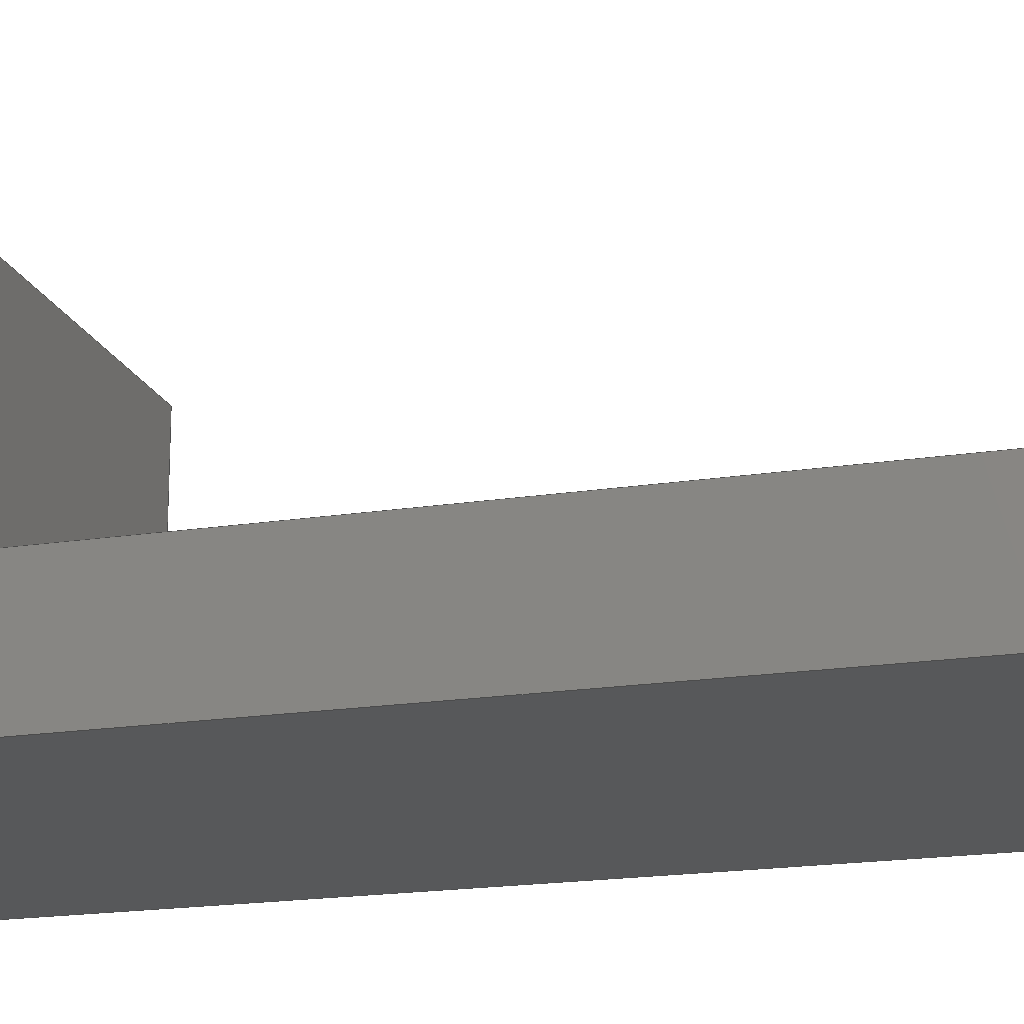
<metadata>
{"format":"step","ext":"step","renderer":"f3d","projection":"perspective","resolution":1024,"background":"white","views":[{"elev":-18.4,"azim":107.0,"up":"+Y"}]}
</metadata>
<code>
ISO-10303-21;
DATA;
#1=MECHANICAL_DESIGN_GEOMETRIC_PRESENTATION_REPRESENTATION('',(#4),#446);
#2=SHAPE_REPRESENTATION_RELATIONSHIP('SRR','None',#453,#3);
#3=ADVANCED_BREP_SHAPE_REPRESENTATION('',(#5),#445);
#4=STYLED_ITEM('',(#462),#5);
#5=MANIFOLD_SOLID_BREP('Body1',#266);
#6=FACE_BOUND('',#39,.T.);
#7=FACE_BOUND('',#41,.T.);
#8=PLANE('',#283);
#9=PLANE('',#284);
#10=PLANE('',#288);
#11=PLANE('',#289);
#12=PLANE('',#290);
#13=PLANE('',#291);
#14=PLANE('',#292);
#15=PLANE('',#293);
#16=PLANE('',#294);
#17=PLANE('',#295);
#18=PLANE('',#296);
#19=PLANE('',#297);
#20=FACE_OUTER_BOUND('',#34,.T.);
#21=FACE_OUTER_BOUND('',#35,.T.);
#22=FACE_OUTER_BOUND('',#36,.T.);
#23=FACE_OUTER_BOUND('',#37,.T.);
#24=FACE_OUTER_BOUND('',#38,.T.);
#25=FACE_OUTER_BOUND('',#40,.T.);
#26=FACE_OUTER_BOUND('',#42,.T.);
#27=FACE_OUTER_BOUND('',#43,.T.);
#28=FACE_OUTER_BOUND('',#44,.T.);
#29=FACE_OUTER_BOUND('',#45,.T.);
#30=FACE_OUTER_BOUND('',#46,.T.);
#31=FACE_OUTER_BOUND('',#47,.T.);
#32=FACE_OUTER_BOUND('',#48,.T.);
#33=FACE_OUTER_BOUND('',#49,.T.);
#34=EDGE_LOOP('',(#178,#179,#180,#181));
#35=EDGE_LOOP('',(#182,#183,#184,#185));
#36=EDGE_LOOP('',(#186,#187,#188,#189));
#37=EDGE_LOOP('',(#190,#191,#192,#193));
#38=EDGE_LOOP('',(#194,#195,#196,#197));
#39=EDGE_LOOP('',(#198));
#40=EDGE_LOOP('',(#199,#200,#201,#202,#203,#204,#205,#206));
#41=EDGE_LOOP('',(#207));
#42=EDGE_LOOP('',(#208,#209,#210,#211));
#43=EDGE_LOOP('',(#212,#213,#214,#215));
#44=EDGE_LOOP('',(#216,#217,#218,#219));
#45=EDGE_LOOP('',(#220,#221,#222,#223));
#46=EDGE_LOOP('',(#224,#225,#226,#227));
#47=EDGE_LOOP('',(#228,#229,#230,#231,#232,#233,#234,#235));
#48=EDGE_LOOP('',(#236,#237,#238,#239,#240,#241,#242));
#49=EDGE_LOOP('',(#243,#244,#245,#246,#247,#248,#249));
#50=LINE('',#373,#82);
#51=LINE('',#378,#83);
#52=LINE('',#380,#84);
#53=LINE('',#382,#85);
#54=LINE('',#383,#86);
#55=LINE('',#387,#87);
#56=LINE('',#389,#88);
#57=LINE('',#391,#89);
#58=LINE('',#392,#90);
#59=LINE('',#397,#91);
#60=LINE('',#401,#92);
#61=LINE('',#402,#93);
#62=LINE('',#404,#94);
#63=LINE('',#406,#95);
#64=LINE('',#407,#96);
#65=LINE('',#410,#97);
#66=LINE('',#412,#98);
#67=LINE('',#413,#99);
#68=LINE('',#416,#100);
#69=LINE('',#418,#101);
#70=LINE('',#419,#102);
#71=LINE('',#422,#103);
#72=LINE('',#424,#104);
#73=LINE('',#425,#105);
#74=LINE('',#428,#106);
#75=LINE('',#430,#107);
#76=LINE('',#431,#108);
#77=LINE('',#434,#109);
#78=LINE('',#436,#110);
#79=LINE('',#437,#111);
#80=LINE('',#439,#112);
#81=LINE('',#440,#113);
#82=VECTOR('',#304,0.8);
#83=VECTOR('',#309,1);
#84=VECTOR('',#310,1);
#85=VECTOR('',#311,1);
#86=VECTOR('',#312,1);
#87=VECTOR('',#315,1);
#88=VECTOR('',#316,1);
#89=VECTOR('',#317,1);
#90=VECTOR('',#318,1);
#91=VECTOR('',#327,1);
#92=VECTOR('',#330,1);
#93=VECTOR('',#331,1);
#94=VECTOR('',#332,1);
#95=VECTOR('',#333,1);
#96=VECTOR('',#334,1);
#97=VECTOR('',#337,1);
#98=VECTOR('',#338,1);
#99=VECTOR('',#339,1);
#100=VECTOR('',#342,1);
#101=VECTOR('',#343,1);
#102=VECTOR('',#344,1);
#103=VECTOR('',#347,1);
#104=VECTOR('',#348,1);
#105=VECTOR('',#349,1);
#106=VECTOR('',#352,1);
#107=VECTOR('',#353,1);
#108=VECTOR('',#354,1);
#109=VECTOR('',#357,1);
#110=VECTOR('',#358,1);
#111=VECTOR('',#359,1);
#112=VECTOR('',#362,1);
#113=VECTOR('',#363,1);
#114=CIRCLE('',#281,0.8);
#115=CIRCLE('',#282,0.8);
#116=CIRCLE('',#286,1.6);
#117=CIRCLE('',#287,1.6);
#118=VERTEX_POINT('',#370);
#119=VERTEX_POINT('',#372);
#120=VERTEX_POINT('',#376);
#121=VERTEX_POINT('',#377);
#122=VERTEX_POINT('',#379);
#123=VERTEX_POINT('',#381);
#124=VERTEX_POINT('',#385);
#125=VERTEX_POINT('',#386);
#126=VERTEX_POINT('',#388);
#127=VERTEX_POINT('',#390);
#128=VERTEX_POINT('',#399);
#129=VERTEX_POINT('',#400);
#130=VERTEX_POINT('',#403);
#131=VERTEX_POINT('',#405);
#132=VERTEX_POINT('',#409);
#133=VERTEX_POINT('',#411);
#134=VERTEX_POINT('',#415);
#135=VERTEX_POINT('',#417);
#136=VERTEX_POINT('',#421);
#137=VERTEX_POINT('',#423);
#138=VERTEX_POINT('',#427);
#139=VERTEX_POINT('',#429);
#140=VERTEX_POINT('',#433);
#141=VERTEX_POINT('',#435);
#142=EDGE_CURVE('',#118,#118,#114,.T.);
#143=EDGE_CURVE('',#118,#119,#50,.T.);
#144=EDGE_CURVE('',#119,#119,#115,.T.);
#145=EDGE_CURVE('',#120,#121,#51,.T.);
#146=EDGE_CURVE('',#120,#122,#52,.T.);
#147=EDGE_CURVE('',#123,#122,#53,.T.);
#148=EDGE_CURVE('',#121,#123,#54,.T.);
#149=EDGE_CURVE('',#124,#125,#55,.T.);
#150=EDGE_CURVE('',#126,#125,#56,.T.);
#151=EDGE_CURVE('',#127,#126,#57,.T.);
#152=EDGE_CURVE('',#124,#127,#58,.T.);
#153=EDGE_CURVE('',#124,#120,#116,.T.);
#154=EDGE_CURVE('',#122,#127,#117,.T.);
#155=EDGE_CURVE('',#123,#126,#59,.T.);
#156=EDGE_CURVE('',#128,#129,#60,.T.);
#157=EDGE_CURVE('',#128,#125,#61,.T.);
#158=EDGE_CURVE('',#121,#130,#62,.T.);
#159=EDGE_CURVE('',#131,#130,#63,.T.);
#160=EDGE_CURVE('',#129,#131,#64,.T.);
#161=EDGE_CURVE('',#129,#132,#65,.T.);
#162=EDGE_CURVE('',#133,#131,#66,.T.);
#163=EDGE_CURVE('',#132,#133,#67,.T.);
#164=EDGE_CURVE('',#132,#134,#68,.T.);
#165=EDGE_CURVE('',#135,#133,#69,.T.);
#166=EDGE_CURVE('',#134,#135,#70,.T.);
#167=EDGE_CURVE('',#134,#136,#71,.T.);
#168=EDGE_CURVE('',#137,#135,#72,.T.);
#169=EDGE_CURVE('',#136,#137,#73,.T.);
#170=EDGE_CURVE('',#136,#138,#74,.T.);
#171=EDGE_CURVE('',#139,#137,#75,.T.);
#172=EDGE_CURVE('',#138,#139,#76,.T.);
#173=EDGE_CURVE('',#138,#140,#77,.T.);
#174=EDGE_CURVE('',#141,#139,#78,.T.);
#175=EDGE_CURVE('',#140,#141,#79,.T.);
#176=EDGE_CURVE('',#140,#128,#80,.T.);
#177=EDGE_CURVE('',#130,#141,#81,.T.);
#178=ORIENTED_EDGE('',*,*,#142,.F.);
#179=ORIENTED_EDGE('',*,*,#143,.T.);
#180=ORIENTED_EDGE('',*,*,#144,.F.);
#181=ORIENTED_EDGE('',*,*,#143,.F.);
#182=ORIENTED_EDGE('',*,*,#145,.F.);
#183=ORIENTED_EDGE('',*,*,#146,.T.);
#184=ORIENTED_EDGE('',*,*,#147,.F.);
#185=ORIENTED_EDGE('',*,*,#148,.F.);
#186=ORIENTED_EDGE('',*,*,#149,.T.);
#187=ORIENTED_EDGE('',*,*,#150,.F.);
#188=ORIENTED_EDGE('',*,*,#151,.F.);
#189=ORIENTED_EDGE('',*,*,#152,.F.);
#190=ORIENTED_EDGE('',*,*,#153,.F.);
#191=ORIENTED_EDGE('',*,*,#152,.T.);
#192=ORIENTED_EDGE('',*,*,#154,.F.);
#193=ORIENTED_EDGE('',*,*,#146,.F.);
#194=ORIENTED_EDGE('',*,*,#154,.T.);
#195=ORIENTED_EDGE('',*,*,#151,.T.);
#196=ORIENTED_EDGE('',*,*,#155,.F.);
#197=ORIENTED_EDGE('',*,*,#147,.T.);
#198=ORIENTED_EDGE('',*,*,#142,.T.);
#199=ORIENTED_EDGE('',*,*,#156,.F.);
#200=ORIENTED_EDGE('',*,*,#157,.T.);
#201=ORIENTED_EDGE('',*,*,#149,.F.);
#202=ORIENTED_EDGE('',*,*,#153,.T.);
#203=ORIENTED_EDGE('',*,*,#145,.T.);
#204=ORIENTED_EDGE('',*,*,#158,.T.);
#205=ORIENTED_EDGE('',*,*,#159,.F.);
#206=ORIENTED_EDGE('',*,*,#160,.F.);
#207=ORIENTED_EDGE('',*,*,#144,.T.);
#208=ORIENTED_EDGE('',*,*,#161,.F.);
#209=ORIENTED_EDGE('',*,*,#160,.T.);
#210=ORIENTED_EDGE('',*,*,#162,.F.);
#211=ORIENTED_EDGE('',*,*,#163,.F.);
#212=ORIENTED_EDGE('',*,*,#164,.F.);
#213=ORIENTED_EDGE('',*,*,#163,.T.);
#214=ORIENTED_EDGE('',*,*,#165,.F.);
#215=ORIENTED_EDGE('',*,*,#166,.F.);
#216=ORIENTED_EDGE('',*,*,#167,.F.);
#217=ORIENTED_EDGE('',*,*,#166,.T.);
#218=ORIENTED_EDGE('',*,*,#168,.F.);
#219=ORIENTED_EDGE('',*,*,#169,.F.);
#220=ORIENTED_EDGE('',*,*,#170,.F.);
#221=ORIENTED_EDGE('',*,*,#169,.T.);
#222=ORIENTED_EDGE('',*,*,#171,.F.);
#223=ORIENTED_EDGE('',*,*,#172,.F.);
#224=ORIENTED_EDGE('',*,*,#173,.F.);
#225=ORIENTED_EDGE('',*,*,#172,.T.);
#226=ORIENTED_EDGE('',*,*,#174,.F.);
#227=ORIENTED_EDGE('',*,*,#175,.F.);
#228=ORIENTED_EDGE('',*,*,#150,.T.);
#229=ORIENTED_EDGE('',*,*,#157,.F.);
#230=ORIENTED_EDGE('',*,*,#176,.F.);
#231=ORIENTED_EDGE('',*,*,#175,.T.);
#232=ORIENTED_EDGE('',*,*,#177,.F.);
#233=ORIENTED_EDGE('',*,*,#158,.F.);
#234=ORIENTED_EDGE('',*,*,#148,.T.);
#235=ORIENTED_EDGE('',*,*,#155,.T.);
#236=ORIENTED_EDGE('',*,*,#177,.T.);
#237=ORIENTED_EDGE('',*,*,#174,.T.);
#238=ORIENTED_EDGE('',*,*,#171,.T.);
#239=ORIENTED_EDGE('',*,*,#168,.T.);
#240=ORIENTED_EDGE('',*,*,#165,.T.);
#241=ORIENTED_EDGE('',*,*,#162,.T.);
#242=ORIENTED_EDGE('',*,*,#159,.T.);
#243=ORIENTED_EDGE('',*,*,#176,.T.);
#244=ORIENTED_EDGE('',*,*,#156,.T.);
#245=ORIENTED_EDGE('',*,*,#161,.T.);
#246=ORIENTED_EDGE('',*,*,#164,.T.);
#247=ORIENTED_EDGE('',*,*,#167,.T.);
#248=ORIENTED_EDGE('',*,*,#170,.T.);
#249=ORIENTED_EDGE('',*,*,#173,.T.);
#250=CYLINDRICAL_SURFACE('',#280,0.8);
#251=CYLINDRICAL_SURFACE('',#285,1.6);
#252=ADVANCED_FACE('',(#20),#250,.F.);
#253=ADVANCED_FACE('',(#21),#8,.T.);
#254=ADVANCED_FACE('',(#22),#9,.T.);
#255=ADVANCED_FACE('',(#23),#251,.T.);
#256=ADVANCED_FACE('',(#24,#6),#10,.F.);
#257=ADVANCED_FACE('',(#25,#7),#11,.T.);
#258=ADVANCED_FACE('',(#26),#12,.T.);
#259=ADVANCED_FACE('',(#27),#13,.T.);
#260=ADVANCED_FACE('',(#28),#14,.T.);
#261=ADVANCED_FACE('',(#29),#15,.T.);
#262=ADVANCED_FACE('',(#30),#16,.T.);
#263=ADVANCED_FACE('',(#31),#17,.T.);
#264=ADVANCED_FACE('',(#32),#18,.T.);
#265=ADVANCED_FACE('',(#33),#19,.F.);
#266=CLOSED_SHELL('',(#252,#253,#254,#255,#256,#257,#258,#259,#260,#261,
#262,#263,#264,#265));
#267=DERIVED_UNIT_ELEMENT(#269,1);
#268=DERIVED_UNIT_ELEMENT(#448,3);
#269=(
MASS_UNIT()
NAMED_UNIT(*)
SI_UNIT(.KILO.,.GRAM.)
);
#270=DERIVED_UNIT((#267,#268));
#271=MEASURE_REPRESENTATION_ITEM('density measure',
POSITIVE_RATIO_MEASURE(7850),#270);
#272=PROPERTY_DEFINITION_REPRESENTATION(#277,#274);
#273=PROPERTY_DEFINITION_REPRESENTATION(#278,#275);
#274=REPRESENTATION('material name',(#276),#445);
#275=REPRESENTATION('density',(#271),#445);
#276=DESCRIPTIVE_REPRESENTATION_ITEM('Steel','Steel');
#277=PROPERTY_DEFINITION('material property','material name',#455);
#278=PROPERTY_DEFINITION('material property','density of part',#455);
#279=AXIS2_PLACEMENT_3D('placement',#368,#298,#299);
#280=AXIS2_PLACEMENT_3D('',#369,#300,#301);
#281=AXIS2_PLACEMENT_3D('',#371,#302,#303);
#282=AXIS2_PLACEMENT_3D('',#374,#305,#306);
#283=AXIS2_PLACEMENT_3D('',#375,#307,#308);
#284=AXIS2_PLACEMENT_3D('',#384,#313,#314);
#285=AXIS2_PLACEMENT_3D('',#393,#319,#320);
#286=AXIS2_PLACEMENT_3D('',#394,#321,#322);
#287=AXIS2_PLACEMENT_3D('',#395,#323,#324);
#288=AXIS2_PLACEMENT_3D('',#396,#325,#326);
#289=AXIS2_PLACEMENT_3D('',#398,#328,#329);
#290=AXIS2_PLACEMENT_3D('',#408,#335,#336);
#291=AXIS2_PLACEMENT_3D('',#414,#340,#341);
#292=AXIS2_PLACEMENT_3D('',#420,#345,#346);
#293=AXIS2_PLACEMENT_3D('',#426,#350,#351);
#294=AXIS2_PLACEMENT_3D('',#432,#355,#356);
#295=AXIS2_PLACEMENT_3D('',#438,#360,#361);
#296=AXIS2_PLACEMENT_3D('',#441,#364,#365);
#297=AXIS2_PLACEMENT_3D('',#442,#366,#367);
#298=DIRECTION('axis',(0,0,1));
#299=DIRECTION('refdir',(1,0,0));
#300=DIRECTION('center_axis',(0,0,1));
#301=DIRECTION('ref_axis',(-1,0,0));
#302=DIRECTION('center_axis',(0,0,-1));
#303=DIRECTION('ref_axis',(-1,0,0));
#304=DIRECTION('',(0,0,-1));
#305=DIRECTION('center_axis',(0,0,1));
#306=DIRECTION('ref_axis',(-1,0,0));
#307=DIRECTION('center_axis',(0.9039,0.4277,0));
#308=DIRECTION('ref_axis',(-0.4277,0.9039,0));
#309=DIRECTION('',(0.4277,-0.9039,0));
#310=DIRECTION('',(0,0,1));
#311=DIRECTION('',(-0.4277,0.9039,0));
#312=DIRECTION('',(0,0,1));
#313=DIRECTION('center_axis',(-0.9063,0.4226,0));
#314=DIRECTION('ref_axis',(-0.4226,-0.9063,0));
#315=DIRECTION('',(-0.4226,-0.9063,0));
#316=DIRECTION('',(0,0,-1));
#317=DIRECTION('',(-0.4226,-0.9063,0));
#318=DIRECTION('',(0,0,1));
#319=DIRECTION('center_axis',(0,0,1));
#320=DIRECTION('ref_axis',(-0.9063,0.4226,0));
#321=DIRECTION('center_axis',(0,0,-1));
#322=DIRECTION('ref_axis',(-0.9063,0.4226,0));
#323=DIRECTION('center_axis',(0,0,1));
#324=DIRECTION('ref_axis',(-0.9063,0.4226,0));
#325=DIRECTION('center_axis',(0,0,-1));
#326=DIRECTION('ref_axis',(-1,0,0));
#327=DIRECTION('',(-1,0,0));
#328=DIRECTION('center_axis',(0,0,-1));
#329=DIRECTION('ref_axis',(0,1,0));
#330=DIRECTION('',(0,-1,0));
#331=DIRECTION('',(1,0,0));
#332=DIRECTION('',(1,0,0));
#333=DIRECTION('',(0,1,0));
#334=DIRECTION('',(1,0,0));
#335=DIRECTION('center_axis',(0,-1,0));
#336=DIRECTION('ref_axis',(0,0,-1));
#337=DIRECTION('',(0,0,1));
#338=DIRECTION('',(0,0,-1));
#339=DIRECTION('',(1,0,0));
#340=DIRECTION('center_axis',(0,0,1));
#341=DIRECTION('ref_axis',(0,-1,0));
#342=DIRECTION('',(0,1,0));
#343=DIRECTION('',(0,-1,0));
#344=DIRECTION('',(1,0,0));
#345=DIRECTION('center_axis',(0,0.7071,0.7071));
#346=DIRECTION('ref_axis',(0,-0.7071,0.7071));
#347=DIRECTION('',(0,0.7071,-0.7071));
#348=DIRECTION('',(0,-0.7071,0.7071));
#349=DIRECTION('',(1,0,0));
#350=DIRECTION('center_axis',(0,1,0));
#351=DIRECTION('ref_axis',(0,0,1));
#352=DIRECTION('',(0,0,-1));
#353=DIRECTION('',(0,0,1));
#354=DIRECTION('',(1,0,0));
#355=DIRECTION('center_axis',(0,0,-1));
#356=DIRECTION('ref_axis',(0,1,0));
#357=DIRECTION('',(0,-1,0));
#358=DIRECTION('',(0,1,0));
#359=DIRECTION('',(1,0,0));
#360=DIRECTION('center_axis',(0,1,0));
#361=DIRECTION('ref_axis',(0,0,1));
#362=DIRECTION('',(0,0,-1));
#363=DIRECTION('',(0,0,1));
#364=DIRECTION('center_axis',(1,0,0));
#365=DIRECTION('ref_axis',(0,0,-1));
#366=DIRECTION('center_axis',(1,0,0));
#367=DIRECTION('ref_axis',(0,0,-1));
#368=CARTESIAN_POINT('',(0,0,0));
#369=CARTESIAN_POINT('Origin',(3.19,3.6,0));
#370=CARTESIAN_POINT('',(3.99,3.6,2.2));
#371=CARTESIAN_POINT('Origin',(3.19,3.6,2.2));
#372=CARTESIAN_POINT('',(3.99,3.6,0));
#373=CARTESIAN_POINT('',(3.99,3.6,0));
#374=CARTESIAN_POINT('Origin',(3.19,3.6,0));
#375=CARTESIAN_POINT('Origin',(5.906,1.6,0));
#376=CARTESIAN_POINT('',(4.636,4.284,0));
#377=CARTESIAN_POINT('',(5.906,1.6,0));
#378=CARTESIAN_POINT('',(4.636,4.284,0));
#379=CARTESIAN_POINT('',(4.636,4.284,2.2));
#380=CARTESIAN_POINT('',(4.636,4.284,0));
#381=CARTESIAN_POINT('',(5.906,1.6,2.2));
#382=CARTESIAN_POINT('',(4.636,4.284,2.2));
#383=CARTESIAN_POINT('',(5.906,1.6,0));
#384=CARTESIAN_POINT('Origin',(1.74,4.276,0));
#385=CARTESIAN_POINT('',(1.74,4.276,0));
#386=CARTESIAN_POINT('',(0.4918,1.6,0));
#387=CARTESIAN_POINT('',(1.74,4.276,0));
#388=CARTESIAN_POINT('',(0.4918,1.6,2.2));
#389=CARTESIAN_POINT('',(0.4918,1.6,0));
#390=CARTESIAN_POINT('',(1.74,4.276,2.2));
#391=CARTESIAN_POINT('',(1.74,4.276,2.2));
#392=CARTESIAN_POINT('',(1.74,4.276,0));
#393=CARTESIAN_POINT('Origin',(3.19,3.6,0));
#394=CARTESIAN_POINT('Origin',(3.19,3.6,0));
#395=CARTESIAN_POINT('Origin',(3.19,3.6,2.2));
#396=CARTESIAN_POINT('Origin',(3.199,3.4,2.2));
#397=CARTESIAN_POINT('',(1.6,1.6,2.2));
#398=CARTESIAN_POINT('Origin',(0,0,0));
#399=CARTESIAN_POINT('',(0,1.6,0));
#400=CARTESIAN_POINT('',(0,0,0));
#401=CARTESIAN_POINT('',(0,1.6,0));
#402=CARTESIAN_POINT('',(0,1.6,0));
#403=CARTESIAN_POINT('',(6.4,1.6,0));
#404=CARTESIAN_POINT('',(0,1.6,0));
#405=CARTESIAN_POINT('',(6.4,0,0));
#406=CARTESIAN_POINT('',(6.4,1.6,0));
#407=CARTESIAN_POINT('',(0,0,0));
#408=CARTESIAN_POINT('Origin',(0,0,14.4));
#409=CARTESIAN_POINT('',(0,0,14.4));
#410=CARTESIAN_POINT('',(0,0,0));
#411=CARTESIAN_POINT('',(6.4,0,14.4));
#412=CARTESIAN_POINT('',(6.4,0,0));
#413=CARTESIAN_POINT('',(0,0,14.4));
#414=CARTESIAN_POINT('Origin',(0,3.6,14.4));
#415=CARTESIAN_POINT('',(0,3.6,14.4));
#416=CARTESIAN_POINT('',(0,0,14.4));
#417=CARTESIAN_POINT('',(6.4,3.6,14.4));
#418=CARTESIAN_POINT('',(6.4,0,14.4));
#419=CARTESIAN_POINT('',(0,3.6,14.4));
#420=CARTESIAN_POINT('Origin',(0,5.2,12.8));
#421=CARTESIAN_POINT('',(0,5.2,12.8));
#422=CARTESIAN_POINT('',(0,3.6,14.4));
#423=CARTESIAN_POINT('',(6.4,5.2,12.8));
#424=CARTESIAN_POINT('',(6.4,3.6,14.4));
#425=CARTESIAN_POINT('',(0,5.2,12.8));
#426=CARTESIAN_POINT('Origin',(0,5.2,11.8));
#427=CARTESIAN_POINT('',(0,5.2,11.8));
#428=CARTESIAN_POINT('',(0,5.2,12.8));
#429=CARTESIAN_POINT('',(6.4,5.2,11.8));
#430=CARTESIAN_POINT('',(6.4,5.2,12.8));
#431=CARTESIAN_POINT('',(0,5.2,11.8));
#432=CARTESIAN_POINT('Origin',(0,1.6,11.8));
#433=CARTESIAN_POINT('',(0,1.6,11.8));
#434=CARTESIAN_POINT('',(0,5.2,11.8));
#435=CARTESIAN_POINT('',(6.4,1.6,11.8));
#436=CARTESIAN_POINT('',(6.4,5.2,11.8));
#437=CARTESIAN_POINT('',(0,1.6,11.8));
#438=CARTESIAN_POINT('Origin',(0,1.6,0));
#439=CARTESIAN_POINT('',(0,1.6,11.8));
#440=CARTESIAN_POINT('',(6.4,1.6,11.8));
#441=CARTESIAN_POINT('Origin',(6.4,2.6,7.2));
#442=CARTESIAN_POINT('Origin',(0,2.6,7.2));
#443=UNCERTAINTY_MEASURE_WITH_UNIT(LENGTH_MEASURE(0.001),#447,
'DISTANCE_ACCURACY_VALUE',
'Maximum model space distance between geometric entities at asserted c
onnectivities');
#444=UNCERTAINTY_MEASURE_WITH_UNIT(LENGTH_MEASURE(0.001),#447,
'DISTANCE_ACCURACY_VALUE',
'Maximum model space distance between geometric entities at asserted c
onnectivities');
#445=(
GEOMETRIC_REPRESENTATION_CONTEXT(3)
GLOBAL_UNCERTAINTY_ASSIGNED_CONTEXT((#443))
GLOBAL_UNIT_ASSIGNED_CONTEXT((#447,#449,#450))
REPRESENTATION_CONTEXT('','3D')
);
#446=(
GEOMETRIC_REPRESENTATION_CONTEXT(3)
GLOBAL_UNCERTAINTY_ASSIGNED_CONTEXT((#444))
GLOBAL_UNIT_ASSIGNED_CONTEXT((#447,#449,#450))
REPRESENTATION_CONTEXT('','3D')
);
#447=(
LENGTH_UNIT()
NAMED_UNIT(*)
SI_UNIT(.CENTI.,.METRE.)
);
#448=(
LENGTH_UNIT()
NAMED_UNIT(*)
SI_UNIT($,.METRE.)
);
#449=(
NAMED_UNIT(*)
PLANE_ANGLE_UNIT()
SI_UNIT($,.RADIAN.)
);
#450=(
NAMED_UNIT(*)
SI_UNIT($,.STERADIAN.)
SOLID_ANGLE_UNIT()
);
#451=SHAPE_DEFINITION_REPRESENTATION(#452,#453);
#452=PRODUCT_DEFINITION_SHAPE('',$,#455);
#453=SHAPE_REPRESENTATION('',(#279),#445);
#454=PRODUCT_DEFINITION_CONTEXT('part definition',#459,'design');
#455=PRODUCT_DEFINITION('Untitled','Untitled',#456,#454);
#456=PRODUCT_DEFINITION_FORMATION('',$,#461);
#457=PRODUCT_RELATED_PRODUCT_CATEGORY('Untitled','Untitled',(#461));
#458=APPLICATION_PROTOCOL_DEFINITION('international standard',
'automotive_design',2009,#459);
#459=APPLICATION_CONTEXT(
'Core Data for Automotive Mechanical Design Process');
#460=PRODUCT_CONTEXT('part definition',#459,'mechanical');
#461=PRODUCT('Untitled','Untitled',$,(#460));
#462=PRESENTATION_STYLE_ASSIGNMENT((#463));
#463=SURFACE_STYLE_USAGE(.BOTH.,#464);
#464=SURFACE_SIDE_STYLE('',(#465));
#465=SURFACE_STYLE_FILL_AREA(#466);
#466=FILL_AREA_STYLE('Steel - Satin',(#467));
#467=FILL_AREA_STYLE_COLOUR('Steel - Satin',#468);
#468=COLOUR_RGB('Steel - Satin',0.6275,0.6275,0.6275);
ENDSEC;
END-ISO-10303-21;

</code>
